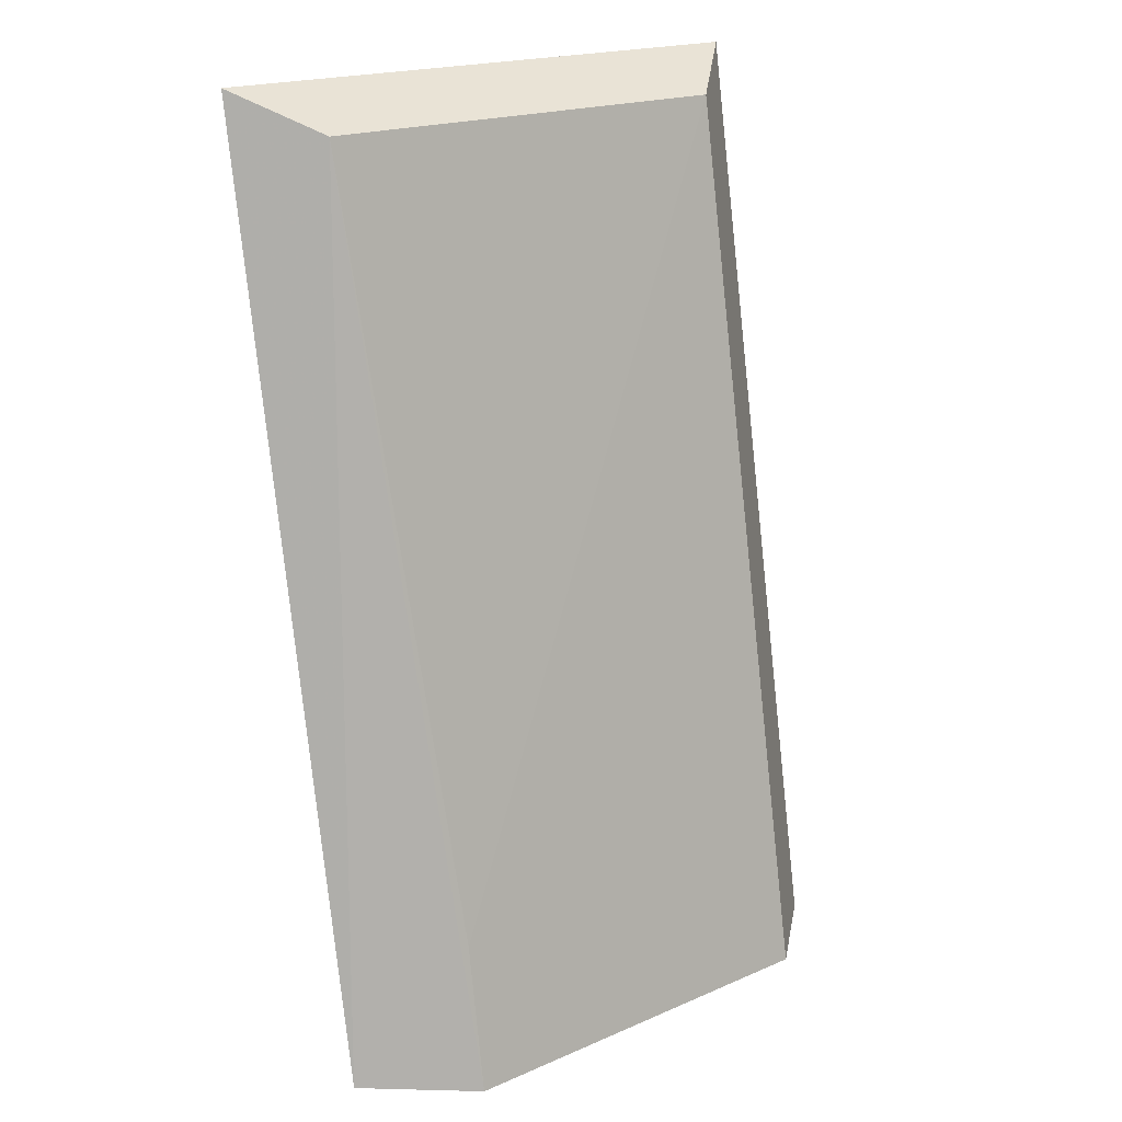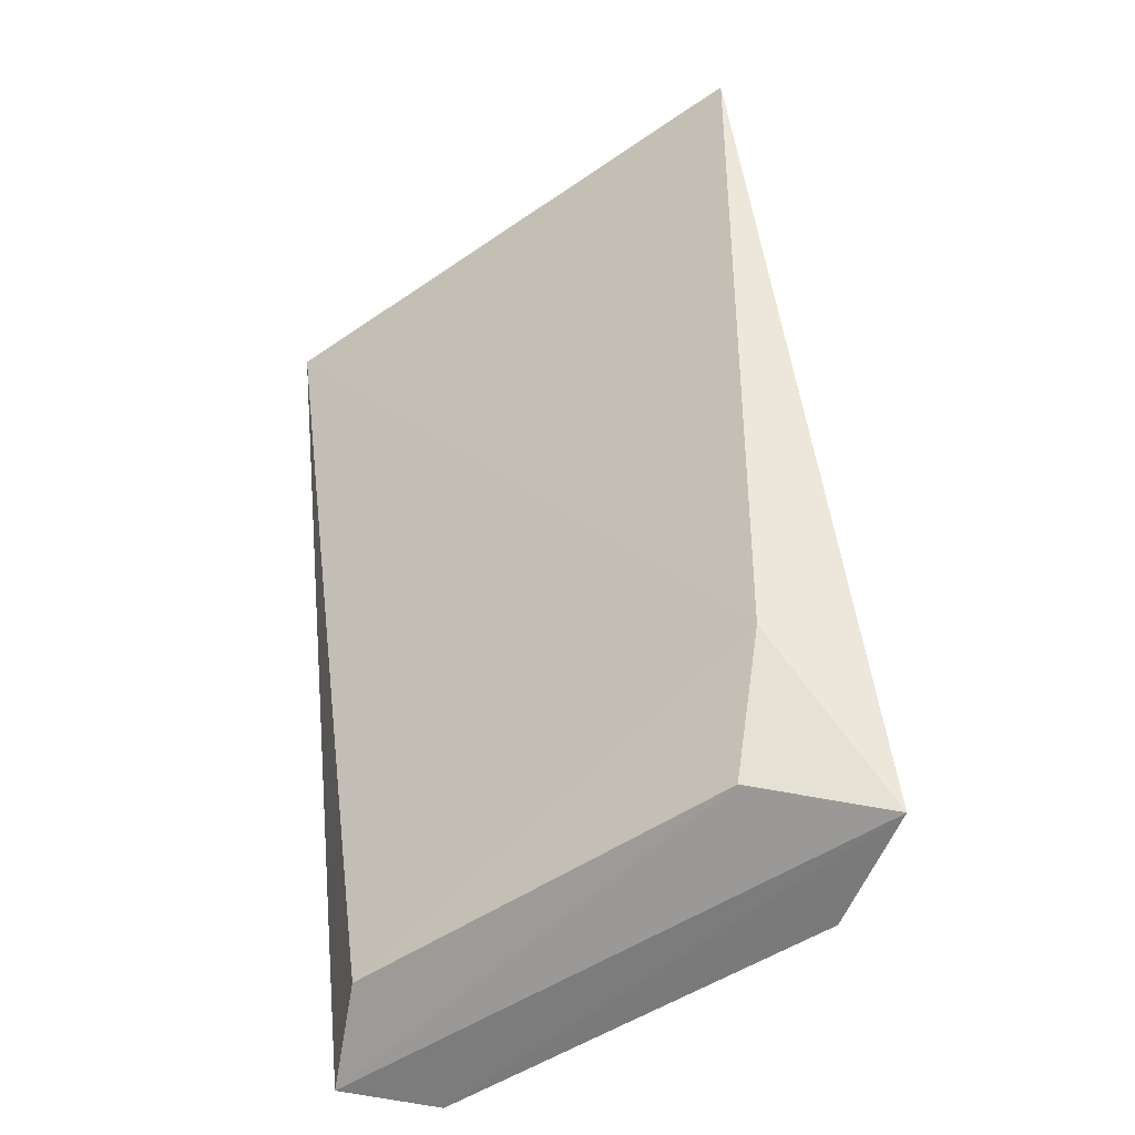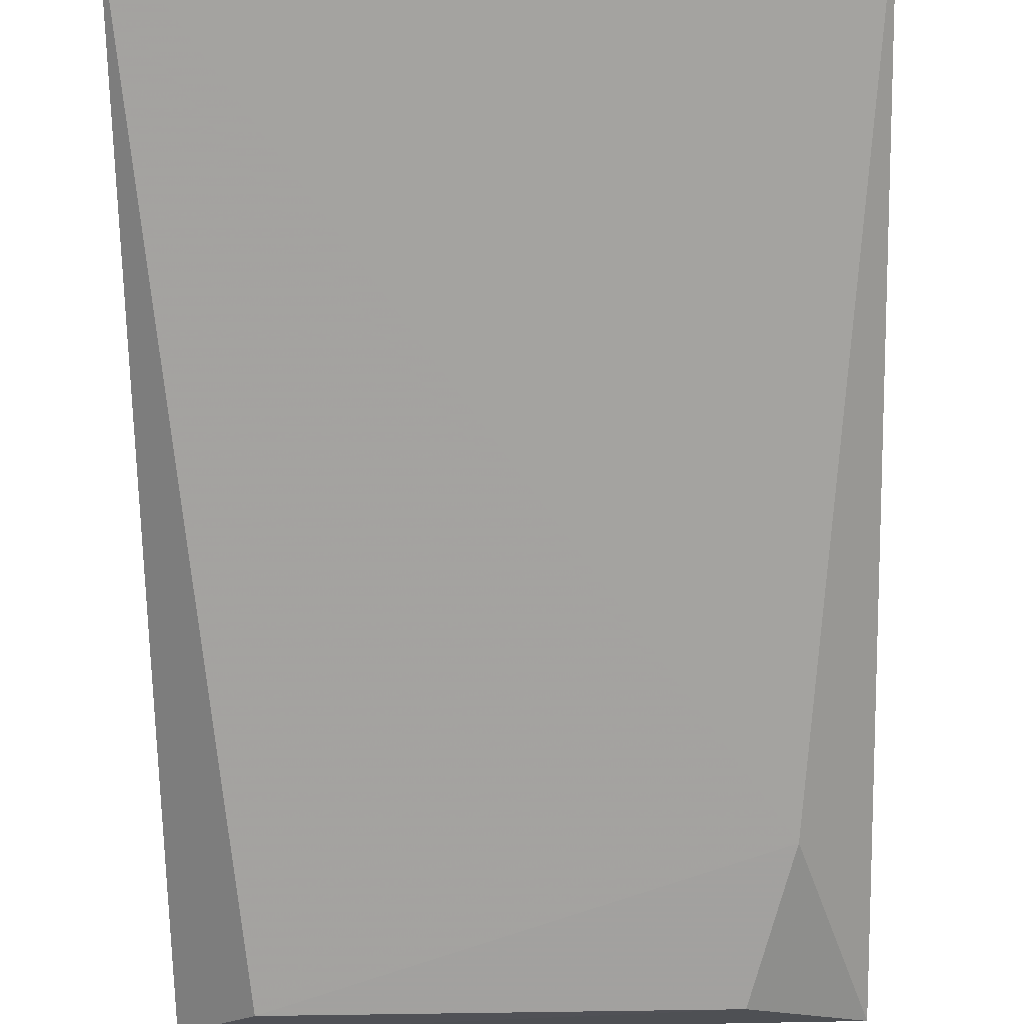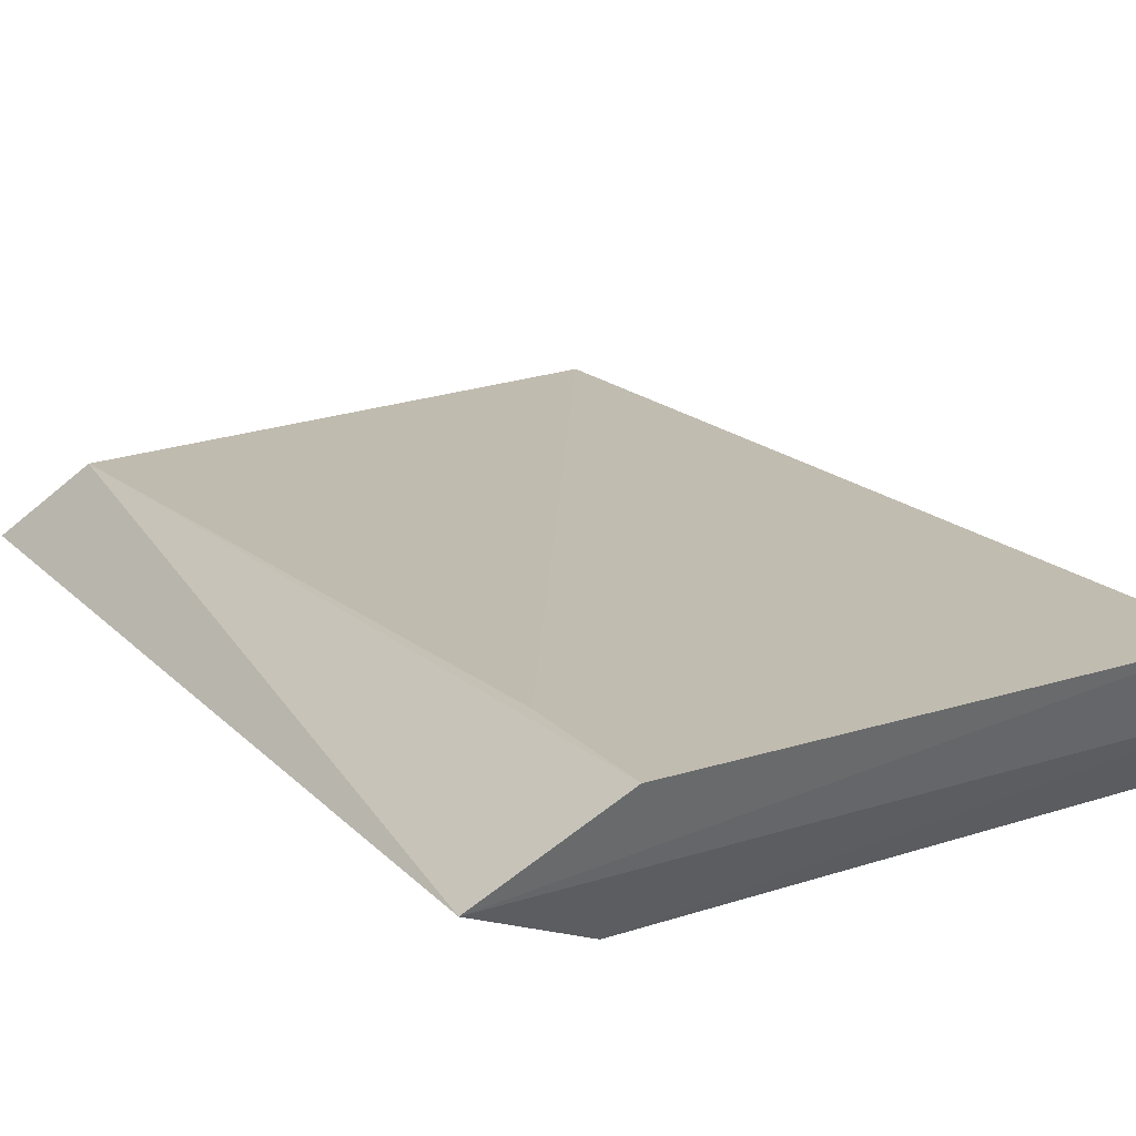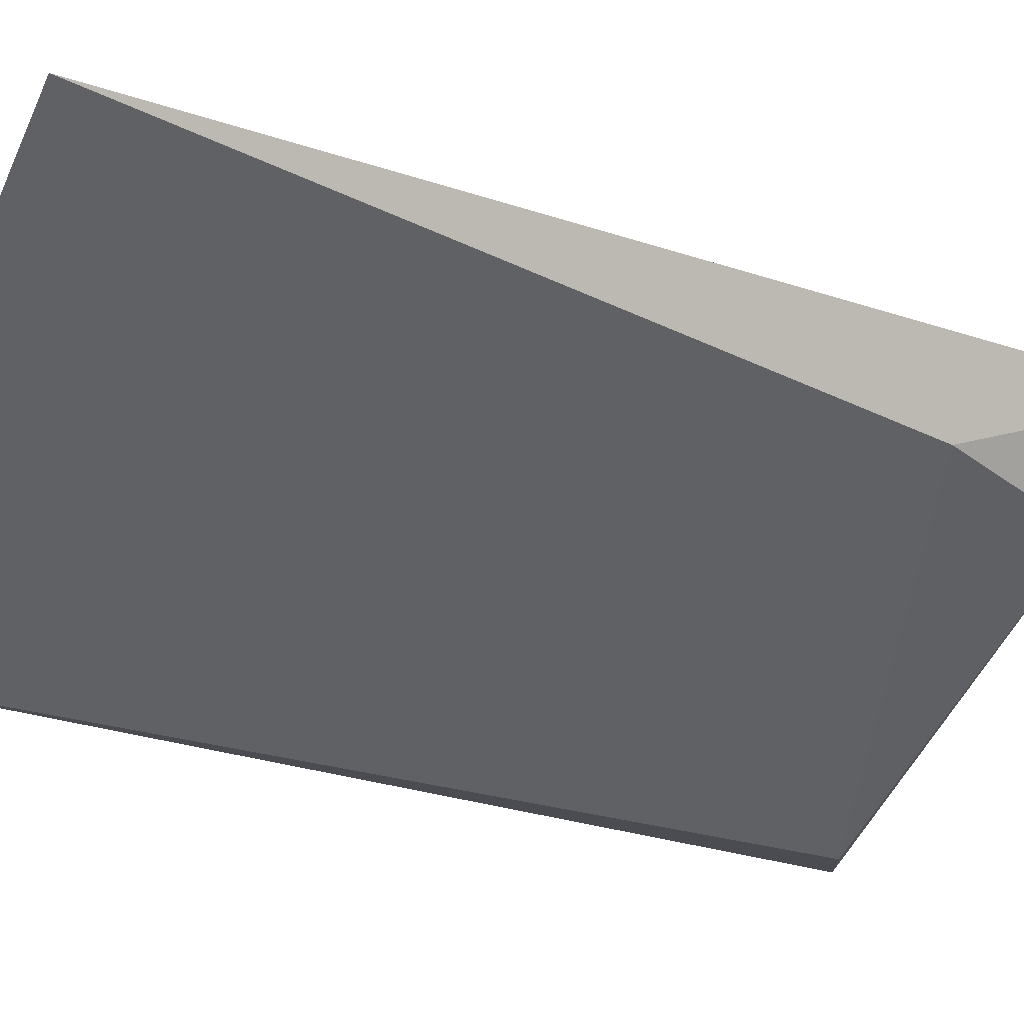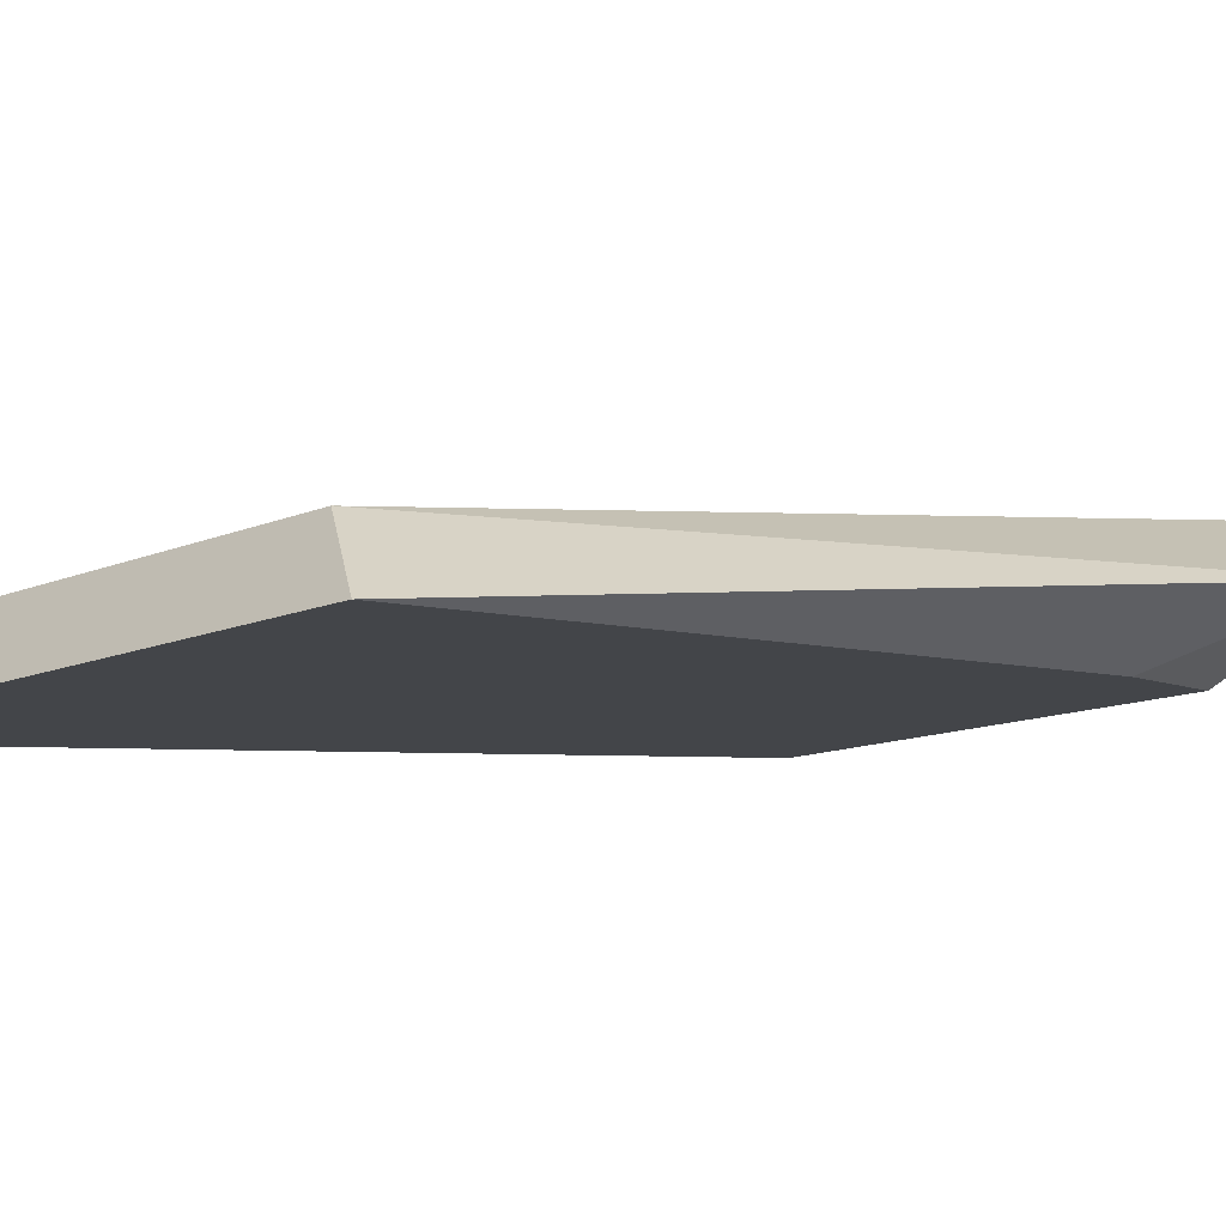
<metadata>
{"format":"obj","ext":"obj","renderer":"f3d","projection":"perspective","resolution":1024,"background":"white","views":[{"elev":19.3,"azim":141.3,"up":"+Z"},{"elev":-49.7,"azim":37.0,"up":"+Z"},{"elev":-78.9,"azim":1.1,"up":"+Y"},{"elev":26.2,"azim":153.7,"up":"+Y"},{"elev":-52.3,"azim":65.5,"up":"+Y"},{"elev":-12.8,"azim":45.3,"up":"+Y"}]}
</metadata>
<code>
v 0.02908 -0.1287 0.1453
v 0.02953 -0.1121 0.05197
v 0.02241 -0.1218 0.1412
v -0.02215 -0.1216 0.1412
v -0.02215 -0.1189 0.05605
v 0.01881 -0.1056 0.05058
v -0.02953 -0.1283 0.1453
v 0.01859 -0.1192 0.056
v 0.01858 -0.1081 0.06519
v -0.02215 -0.1059 0.05053
v -0.02953 -0.1121 0.05197
v 0.02277 -0.1209 0.07085
f 1 2 3
f 6 3 2
f 7 1 3
f 7 3 4
f 9 4 3
f 9 3 6
f 10 9 6
f 10 4 9
f 10 7 4
f 10 6 2
f 11 8 5
f 11 2 8
f 11 10 2
f 11 5 7
f 11 7 10
f 12 8 2
f 12 2 1
f 12 1 7
f 12 7 5
f 12 5 8

</code>
